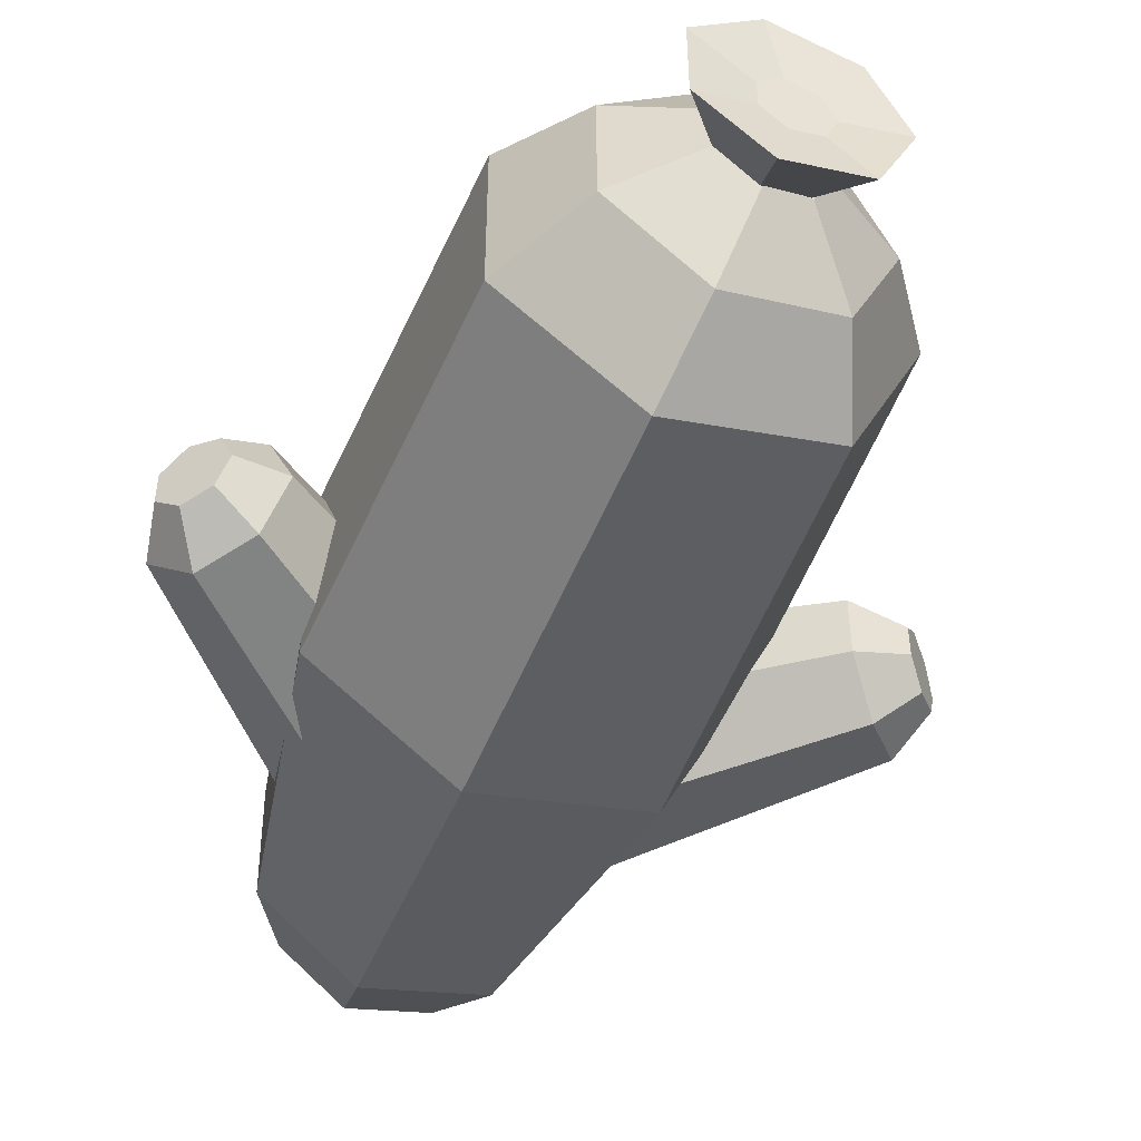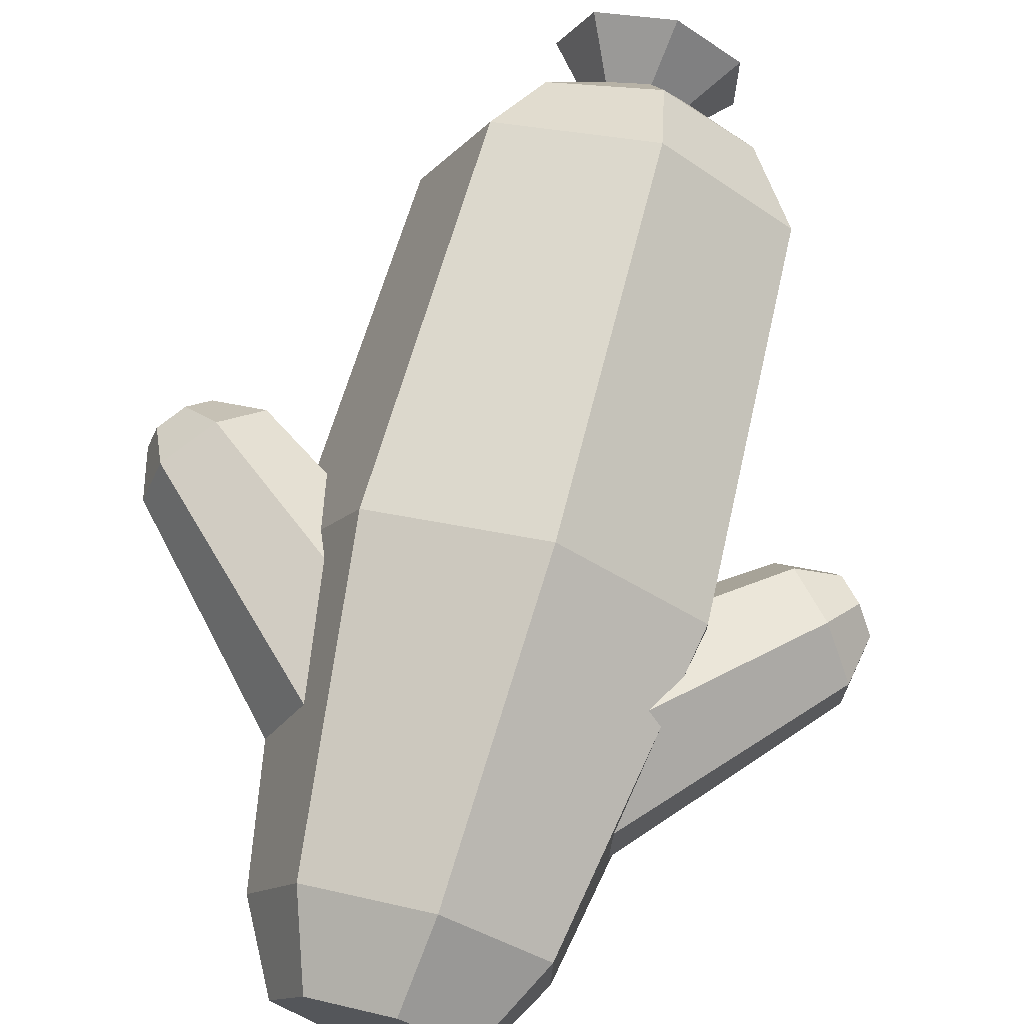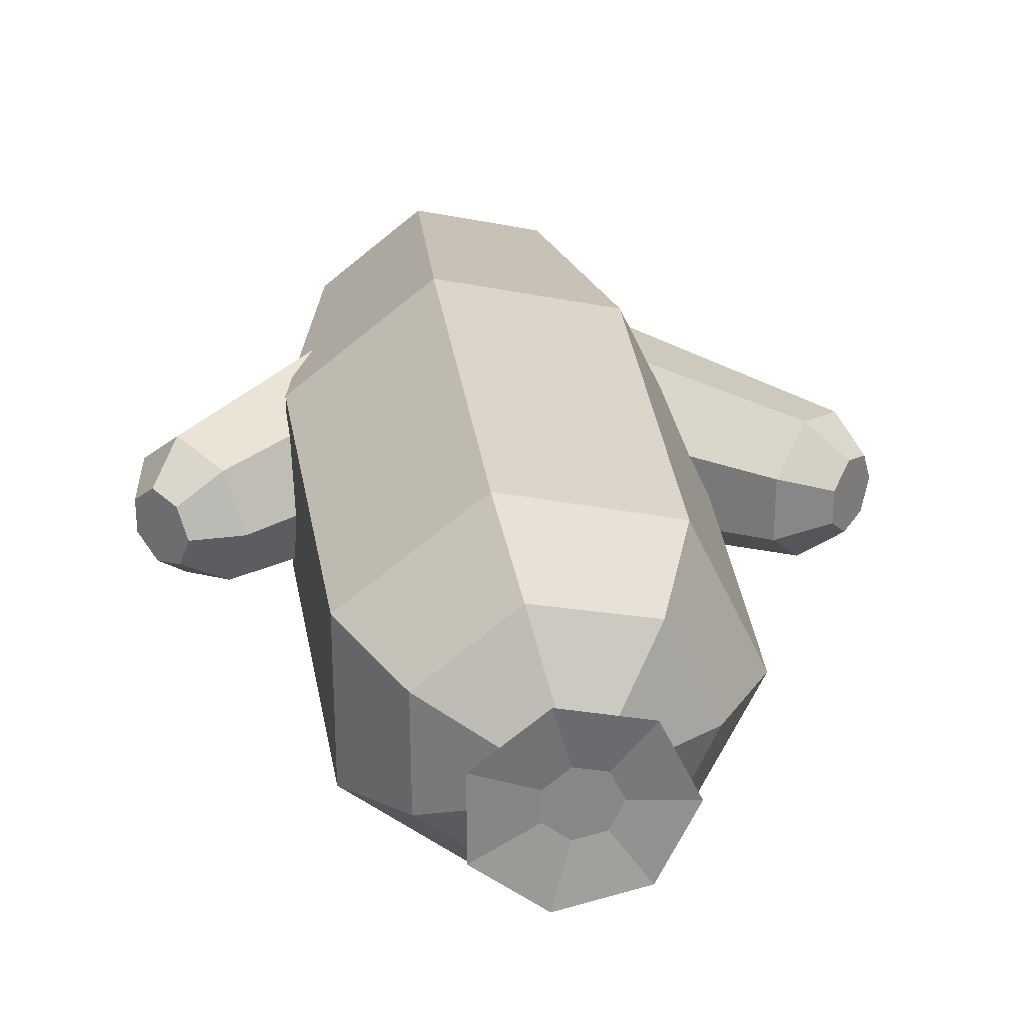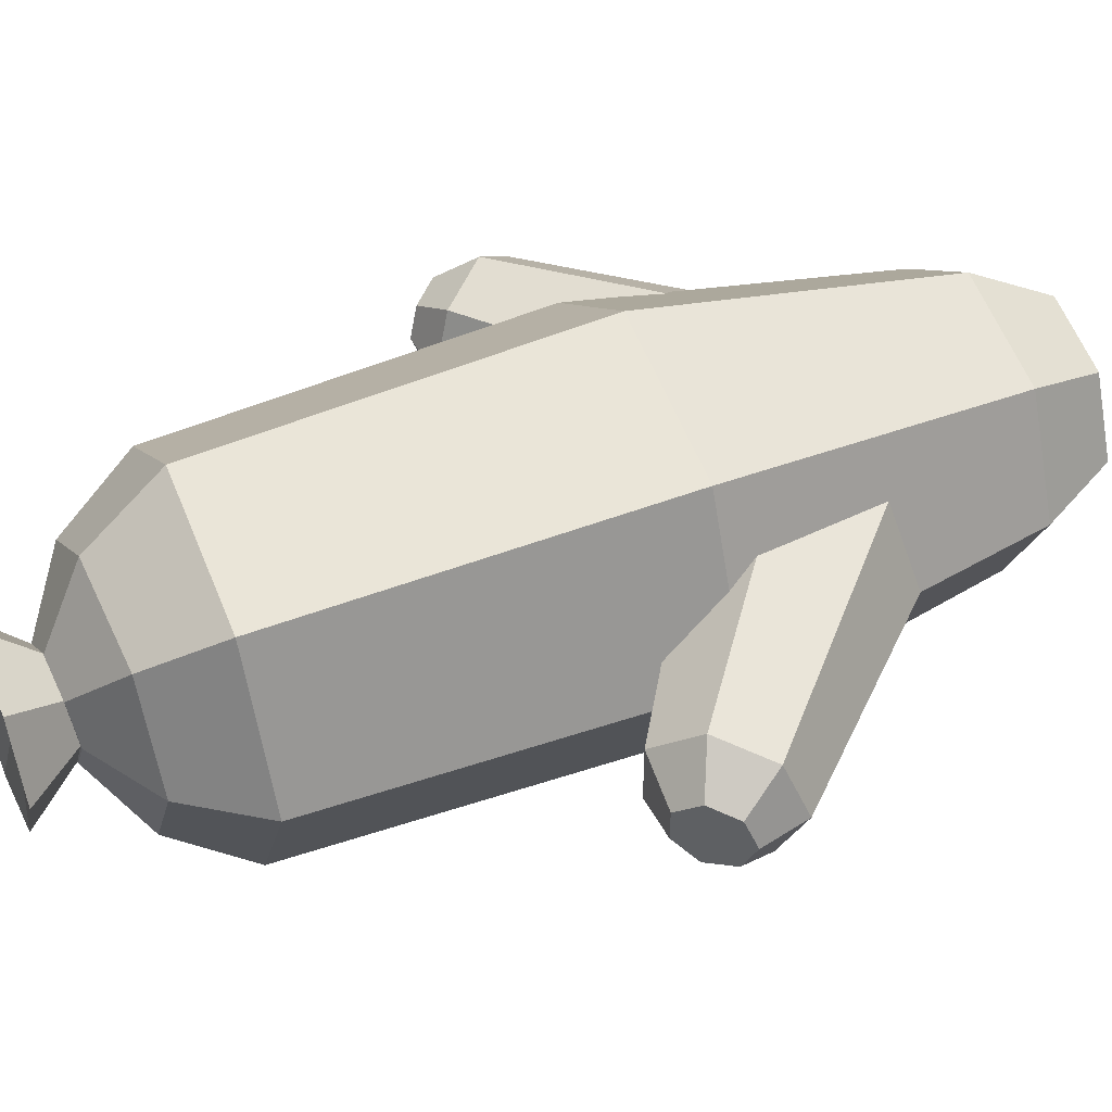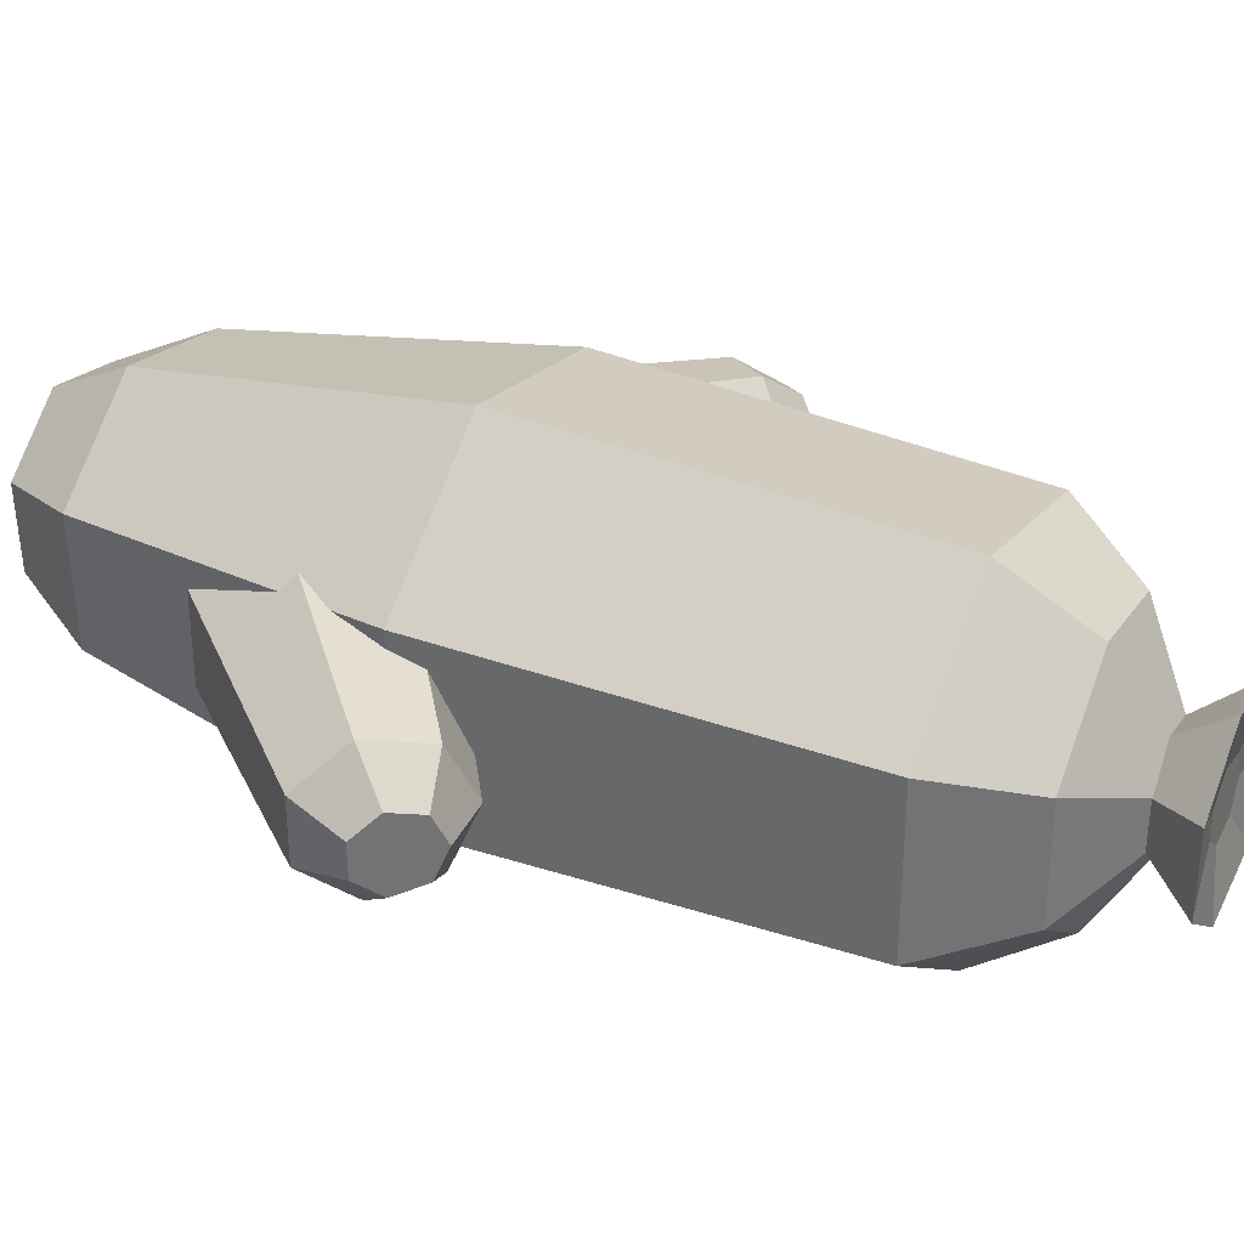
<metadata>
{"format":"obj","ext":"obj","renderer":"f3d","projection":"perspective","resolution":1024,"background":"white","views":[{"elev":-48.6,"azim":159.0,"up":"+Z"},{"elev":70.1,"azim":15.0,"up":"+Z"},{"elev":27.9,"azim":172.7,"up":"+Z"},{"elev":48.1,"azim":-113.0,"up":"+Z"},{"elev":34.4,"azim":116.8,"up":"+Z"}]}
</metadata>
<code>
g cactus-medium
v -0.1407 1.497 -0.1066
v -0.03196 1.511 -0.01906
v -0.1086 1.504 -0.0364
v 0.1842 0.04122 -0.2171
v 0.1864 0.0367 0.003952
v 0.2846 0.5911 0.04896
v 0.2848 0.5906 -0.2621
v 0.01233 0.03925 -0.355
v 0.1842 0.04122 -0.2171
v 0.2848 0.5906 -0.2621
v 0.03838 0.5971 -0.4561
v 0.0135 0.0369 0.1418
v 0.04053 0.5928 0.2429
v 0.2846 0.5911 0.04896
v 0.1864 0.0367 0.003952
v -0.298 0.03693 -0.1066
v -0.204 0.04094 -0.3058
v -0.2616 0.5904 -0.3869
v -0.3976 0.5924 -0.1066
v -0.2021 0.03697 0.0926
v -0.2623 0.5919 0.1737
v 0.04053 0.5928 0.2429
v 0.0135 0.0369 0.1418
v -0.298 0.03693 -0.1066
v -0.3976 0.5924 -0.1066
v -0.2623 0.5919 0.1737
v -0.2021 0.03697 0.0926
v -0.2623 0.5919 0.1737
v -0.3976 0.5924 -0.1066
v -0.37 1.282 -0.1066
v -0.2468 1.284 0.1517
v -0.2616 0.5904 -0.3869
v -0.2467 1.284 -0.3648
v -0.37 1.282 -0.1066
v -0.3976 0.5924 -0.1066
v 0.2848 0.5906 -0.2621
v 0.2577 1.282 -0.2499
v 0.03231 1.285 -0.4286
v 0.03838 0.5971 -0.4561
v 0.5184 0.5854 -0.1621
v 0.1794 0.2052 -0.1899
v 0.1794 0.2052 -0.02324
v 0.5184 0.5854 -0.05103
v 0.03838 0.5971 -0.4561
v 0.03231 1.285 -0.4286
v -0.2467 1.284 -0.3648
v -0.2616 0.5904 -0.3869
v 0.2846 0.5911 0.04896
v 0.04053 0.5928 0.2429
v 0.03242 1.285 0.2155
v 0.2579 1.282 0.03674
v 0.2848 0.5906 -0.2621
v 0.2846 0.5911 0.04896
v 0.2579 1.282 0.03674
v 0.2577 1.282 -0.2499
v -0.2758 1.415 -0.1066
v -0.1905 1.421 -0.2872
v -0.1074 1.502 -0.1768
v -0.1407 1.497 -0.1066
v -0.1894 1.419 0.07407
v -0.1086 1.504 -0.0364
v -0.03196 1.511 -0.01906
v 0.004403 1.43 0.1189
v 0.00462 1.429 -0.332
v 0.1621 1.434 -0.207
v 0.02818 1.518 -0.1455
v -0.03297 1.513 -0.1941
v -0.2758 1.415 -0.1066
v -0.1407 1.497 -0.1066
v -0.1086 1.504 -0.0364
v -0.1894 1.419 0.07407
v -0.03196 1.511 -0.01906
v -0.1407 1.497 -0.1066
v 0.02818 1.518 -0.1455
v 0.02766 1.519 -0.06763
v -0.1407 1.497 -0.1066
v -0.1074 1.502 -0.1768
v -0.03297 1.513 -0.1941
v -0.1905 1.421 -0.2872
v 0.00462 1.429 -0.332
v -0.03297 1.513 -0.1941
v -0.1074 1.502 -0.1768
v 0.004403 1.43 0.1189
v -0.03196 1.511 -0.01906
v 0.02766 1.519 -0.06763
v 0.1628 1.433 -0.006201
v 0.5054 0.7146 -0.04124
v 0.4691 0.7573 -0.05491
v 0.4532 0.776 -0.1066
v 0.5354 0.6795 -0.07717
v 0.5354 0.6795 -0.136
v 0.4691 0.7573 -0.1583
v 0.5054 0.7146 -0.1719
v 0.1038 1.598 -0.1793
v 0.1038 1.598 -0.03382
v 0.001562 1.581 -0.08048
v 0.001562 1.581 -0.1327
v 0.1038 1.598 -0.03382
v 0.1038 1.598 -0.1793
v 0.01932 1.491 -0.1402
v 0.01932 1.491 -0.07301
v -0.1519 1.595 0.02453
v -0.01 1.597 0.05691
v -0.03316 1.49 -0.03115
v -0.09861 1.49 -0.04609
v -0.01 1.597 0.05691
v 0.1038 1.598 -0.03382
v 0.01932 1.491 -0.07301
v -0.03316 1.49 -0.03115
v -0.01 1.597 -0.2701
v -0.1519 1.595 -0.2377
v -0.09861 1.49 -0.1671
v -0.03316 1.49 -0.182
v -0.215 1.594 -0.1066
v -0.1519 1.595 0.02453
v -0.09861 1.49 -0.04609
v -0.1277 1.489 -0.1066
v -0.1519 1.595 -0.2377
v -0.215 1.594 -0.1066
v -0.1277 1.489 -0.1066
v -0.09861 1.49 -0.1671
v 0.1038 1.598 -0.1793
v -0.01 1.597 -0.2701
v -0.03316 1.49 -0.182
v 0.01932 1.491 -0.1402
v -0.09015 1.58 -0.1536
v -0.03925 1.581 -0.1652
v 0.001562 1.581 -0.1327
v -0.1128 1.58 -0.1066
v 0.001562 1.581 -0.08048
v -0.09015 1.58 -0.05954
v -0.03925 1.581 -0.04793
v -0.01 1.597 0.05691
v -0.1519 1.595 0.02453
v -0.09015 1.58 -0.05954
v -0.03925 1.581 -0.04793
v 0.1038 1.598 -0.03382
v -0.01 1.597 0.05691
v -0.03925 1.581 -0.04793
v 0.001562 1.581 -0.08048
v -0.1519 1.595 -0.2377
v -0.01 1.597 -0.2701
v -0.03925 1.581 -0.1652
v -0.09015 1.58 -0.1536
v -0.1519 1.595 0.02453
v -0.215 1.594 -0.1066
v -0.1128 1.58 -0.1066
v -0.09015 1.58 -0.05954
v -0.215 1.594 -0.1066
v -0.1519 1.595 -0.2377
v -0.09015 1.58 -0.1536
v -0.1128 1.58 -0.1066
v -0.01 1.597 -0.2701
v 0.1038 1.598 -0.1793
v 0.001562 1.581 -0.1327
v -0.03925 1.581 -0.1652
v -0.5461 0.7255 -0.2306
v -0.6148 0.7594 -0.1719
v -0.6517 0.7172 -0.1583
v -0.6166 0.645 -0.2052
v 0.03231 1.285 -0.4286
v 0.00462 1.429 -0.332
v -0.1905 1.421 -0.2872
v -0.2467 1.284 -0.3648
v 0.5054 0.7146 -0.04124
v 0.5354 0.6795 -0.07717
v 0.5184 0.5854 -0.05103
v 0.4619 0.6517 0.01745
v 0.2577 1.282 -0.2499
v 0.1621 1.434 -0.207
v 0.00462 1.429 -0.332
v 0.03231 1.285 -0.4286
v 0.4532 0.776 -0.1066
v 0.4691 0.7573 -0.05491
v 0.3925 0.7332 -0.007937
v 0.3621 0.769 -0.1066
v 0.2579 1.282 0.03674
v 0.03242 1.285 0.2155
v 0.004403 1.43 0.1189
v 0.1628 1.433 -0.006201
v -0.4888 0.7911 -0.05103
v -0.5844 0.7942 -0.07717
v -0.5844 0.7942 -0.136
v -0.4888 0.7911 -0.1621
v -0.0124 0.426 0.04303
v -0.05954 0.4802 -0.1066
v 0.3621 0.769 -0.1066
v 0.3925 0.7332 -0.007937
v 0.3621 0.769 -0.1066
v -0.05954 0.4802 -0.1066
v -0.0124 0.426 -0.2562
v 0.3925 0.7332 -0.2052
v -0.06323 0.5113 -0.02324
v -0.1481 0.4123 0.08037
v -0.5461 0.7255 0.01745
v -0.4888 0.7911 -0.05103
v -0.5461 0.7255 -0.2306
v -0.1481 0.4123 -0.2935
v -0.06323 0.5113 -0.1899
v -0.4888 0.7911 -0.1621
v -0.6166 0.645 -0.2052
v -0.2536 0.2893 -0.2562
v -0.1481 0.4123 -0.2935
v -0.5461 0.7255 -0.2306
v 0.1794 0.2052 -0.02324
v 0.09383 0.3037 0.08037
v 0.4619 0.6517 0.01745
v 0.5184 0.5854 -0.05103
v -0.204 0.04094 -0.3058
v 0.01233 0.03925 -0.355
v 0.03838 0.5971 -0.4561
v -0.2616 0.5904 -0.3869
v 0.2579 1.282 0.03674
v 0.1628 1.433 -0.006201
v 0.1621 1.434 -0.207
v 0.2577 1.282 -0.2499
v 0.4691 0.7573 -0.05491
v 0.5054 0.7146 -0.04124
v 0.4619 0.6517 0.01745
v 0.3925 0.7332 -0.007937
v 0.5184 0.5854 -0.1621
v 0.5354 0.6795 -0.136
v 0.5054 0.7146 -0.1719
v 0.4619 0.6517 -0.2306
v 0.03242 1.285 0.2155
v -0.2468 1.284 0.1517
v -0.1894 1.419 0.07407
v 0.004403 1.43 0.1189
v -0.2468 1.284 0.1517
v -0.37 1.282 -0.1066
v -0.2758 1.415 -0.1066
v -0.1894 1.419 0.07407
v -0.4888 0.7911 -0.1621
v -0.5844 0.7942 -0.136
v -0.6148 0.7594 -0.1719
v -0.5461 0.7255 -0.2306
v -0.6678 0.6988 -0.1066
v -0.6517 0.7172 -0.05491
v -0.6166 0.645 -0.007937
v -0.6477 0.6097 -0.1066
v 0.3925 0.7332 -0.2052
v 0.4691 0.7573 -0.1583
v 0.4532 0.776 -0.1066
v 0.3621 0.769 -0.1066
v -0.1481 0.4123 0.08037
v -0.2536 0.2893 0.04303
v -0.6166 0.645 -0.007937
v -0.5461 0.7255 0.01745
v 0.4619 0.6517 -0.2306
v 0.09383 0.3037 -0.2935
v 0.1794 0.2052 -0.1899
v 0.5184 0.5854 -0.1621
v 0.3925 0.7332 -0.2052
v -0.0124 0.426 -0.2562
v 0.09383 0.3037 -0.2935
v 0.4619 0.6517 -0.2306
v -0.4888 0.7911 -0.1621
v -0.06323 0.5113 -0.1899
v -0.06323 0.5113 -0.02324
v -0.4888 0.7911 -0.05103
v -0.2536 0.2893 0.04303
v -0.3004 0.2348 -0.1066
v -0.6477 0.6097 -0.1066
v -0.6166 0.645 -0.007937
v 0.09383 0.3037 0.08037
v -0.0124 0.426 0.04303
v 0.3925 0.7332 -0.007937
v 0.4619 0.6517 0.01745
v -0.6477 0.6097 -0.1066
v -0.3004 0.2348 -0.1066
v -0.2536 0.2893 -0.2562
v -0.6166 0.645 -0.2052
v -0.6166 0.645 -0.2052
v -0.6517 0.7172 -0.1583
v -0.6678 0.6988 -0.1066
v -0.6477 0.6097 -0.1066
v 0.1621 1.434 -0.207
v 0.1628 1.433 -0.006201
v 0.02766 1.519 -0.06763
v 0.02818 1.518 -0.1455
v -0.6148 0.7594 -0.04124
v -0.5844 0.7942 -0.07717
v -0.4888 0.7911 -0.05103
v -0.5461 0.7255 0.01745
v 0.5184 0.5854 -0.05103
v 0.5354 0.6795 -0.07717
v 0.5354 0.6795 -0.136
v 0.5184 0.5854 -0.1621
v 0.4619 0.6517 -0.2306
v 0.5054 0.7146 -0.1719
v 0.4691 0.7573 -0.1583
v 0.3925 0.7332 -0.2052
v -0.2467 1.284 -0.3648
v -0.1905 1.421 -0.2872
v -0.2758 1.415 -0.1066
v -0.37 1.282 -0.1066
v -0.6517 0.7172 -0.05491
v -0.6148 0.7594 -0.04124
v -0.5461 0.7255 0.01745
v -0.6166 0.645 -0.007937
v -0.6148 0.7594 -0.04124
v -0.6517 0.7172 -0.05491
v -0.6678 0.6988 -0.1066
v -0.5844 0.7942 -0.07717
v -0.5844 0.7942 -0.136
v -0.6517 0.7172 -0.1583
v -0.6148 0.7594 -0.1719
v 0.04053 0.5928 0.2429
v -0.2623 0.5919 0.1737
v -0.2468 1.284 0.1517
v 0.03242 1.285 0.2155
v 0.0135 0.0369 0.1418
v -0.009396 -0.1097 0.05967
v -0.1537 -0.1097 0.02674
v -0.2021 0.03697 0.0926
v -0.298 0.03693 -0.1066
v -0.2179 -0.1097 -0.1066
v -0.155 -0.107 -0.2399
v -0.204 0.04094 -0.3058
v 0.1842 0.04122 -0.2171
v 0.1049 -0.1068 -0.1806
v 0.1064 -0.1099 -0.0326
v 0.1864 0.0367 0.003952
v 0.01233 0.03925 -0.355
v -0.01018 -0.1081 -0.2728
v 0.1049 -0.1068 -0.1806
v 0.1842 0.04122 -0.2171
v -0.2021 0.03697 0.0926
v -0.1537 -0.1097 0.02674
v -0.2179 -0.1097 -0.1066
v -0.298 0.03693 -0.1066
v 0.1864 0.0367 0.003952
v 0.1064 -0.1099 -0.0326
v -0.009396 -0.1097 0.05967
v 0.0135 0.0369 0.1418
v -0.204 0.04094 -0.3058
v -0.155 -0.107 -0.2399
v -0.01018 -0.1081 -0.2728
v 0.01233 0.03925 -0.355
v 0.1049 -0.1068 -0.1806
v -0.01018 -0.1081 -0.2728
v -0.155 -0.107 -0.2399
v -0.2179 -0.1097 -0.1066
v 0.1064 -0.1099 -0.0326
v -0.1537 -0.1097 0.02674
v -0.009396 -0.1097 0.05967
g cactus-medium_0
f 3 2 1
f 6 5 4
f 7 6 4
f 10 9 8
f 11 10 8
f 14 13 12
f 15 14 12
f 18 17 16
f 19 18 16
f 22 21 20
f 23 22 20
f 26 25 24
f 27 26 24
f 30 29 28
f 31 30 28
f 34 33 32
f 35 34 32
f 38 37 36
f 39 38 36
f 42 41 40
f 43 42 40
f 46 45 44
f 47 46 44
f 50 49 48
f 51 50 48
f 54 53 52
f 55 54 52
f 58 57 56
f 59 58 56
f 62 61 60
f 63 62 60
f 66 65 64
f 67 66 64
f 70 69 68
f 71 70 68
f 74 73 72
f 75 74 72
f 77 76 74
f 78 77 74
f 81 80 79
f 82 81 79
f 85 84 83
f 86 85 83
f 89 88 87
f 90 89 87
f 89 90 91
f 92 89 91
f 92 91 93
f 96 95 94
f 97 96 94
f 100 99 98
f 101 100 98
f 104 103 102
f 105 104 102
f 108 107 106
f 109 108 106
f 112 111 110
f 113 112 110
f 116 115 114
f 117 116 114
f 120 119 118
f 121 120 118
f 124 123 122
f 125 124 122
f 128 127 126
f 126 129 128
f 129 130 128
f 129 131 130
f 131 132 130
f 135 134 133
f 136 135 133
f 139 138 137
f 140 139 137
f 143 142 141
f 144 143 141
f 147 146 145
f 148 147 145
f 151 150 149
f 152 151 149
f 155 154 153
f 156 155 153
f 159 158 157
f 160 159 157
f 163 162 161
f 164 163 161
f 167 166 165
f 168 167 165
f 171 170 169
f 172 171 169
f 175 174 173
f 176 175 173
f 179 178 177
f 180 179 177
f 183 182 181
f 184 183 181
f 187 186 185
f 188 187 185
f 191 190 189
f 192 191 189
f 195 194 193
f 196 195 193
f 199 198 197
f 200 199 197
f 203 202 201
f 204 203 201
f 207 206 205
f 208 207 205
f 211 210 209
f 212 211 209
f 215 214 213
f 216 215 213
f 219 218 217
f 220 219 217
f 223 222 221
f 224 223 221
f 227 226 225
f 228 227 225
f 231 230 229
f 232 231 229
f 235 234 233
f 236 235 233
f 239 238 237
f 240 239 237
f 243 242 241
f 244 243 241
f 247 246 245
f 248 247 245
f 251 250 249
f 252 251 249
f 255 254 253
f 256 255 253
f 259 258 257
f 260 259 257
f 263 262 261
f 264 263 261
f 267 266 265
f 268 267 265
f 271 270 269
f 272 271 269
f 275 274 273
f 276 275 273
f 279 278 277
f 280 279 277
f 283 282 281
f 284 283 281
f 287 286 285
f 288 287 285
f 291 290 289
f 292 291 289
f 295 294 293
f 296 295 293
f 299 298 297
f 300 299 297
f 303 302 301
f 304 303 301
f 303 304 305
f 306 303 305
f 306 305 307
f 310 309 308
f 311 310 308
f 314 313 312
f 315 314 312
f 318 317 316
f 319 318 316
f 322 321 320
f 323 322 320
f 326 325 324
f 327 326 324
f 330 329 328
f 331 330 328
f 334 333 332
f 335 334 332
f 338 337 336
f 339 338 336
f 342 341 340
f 340 343 342
f 340 344 343
f 344 345 343
f 344 346 345

</code>
